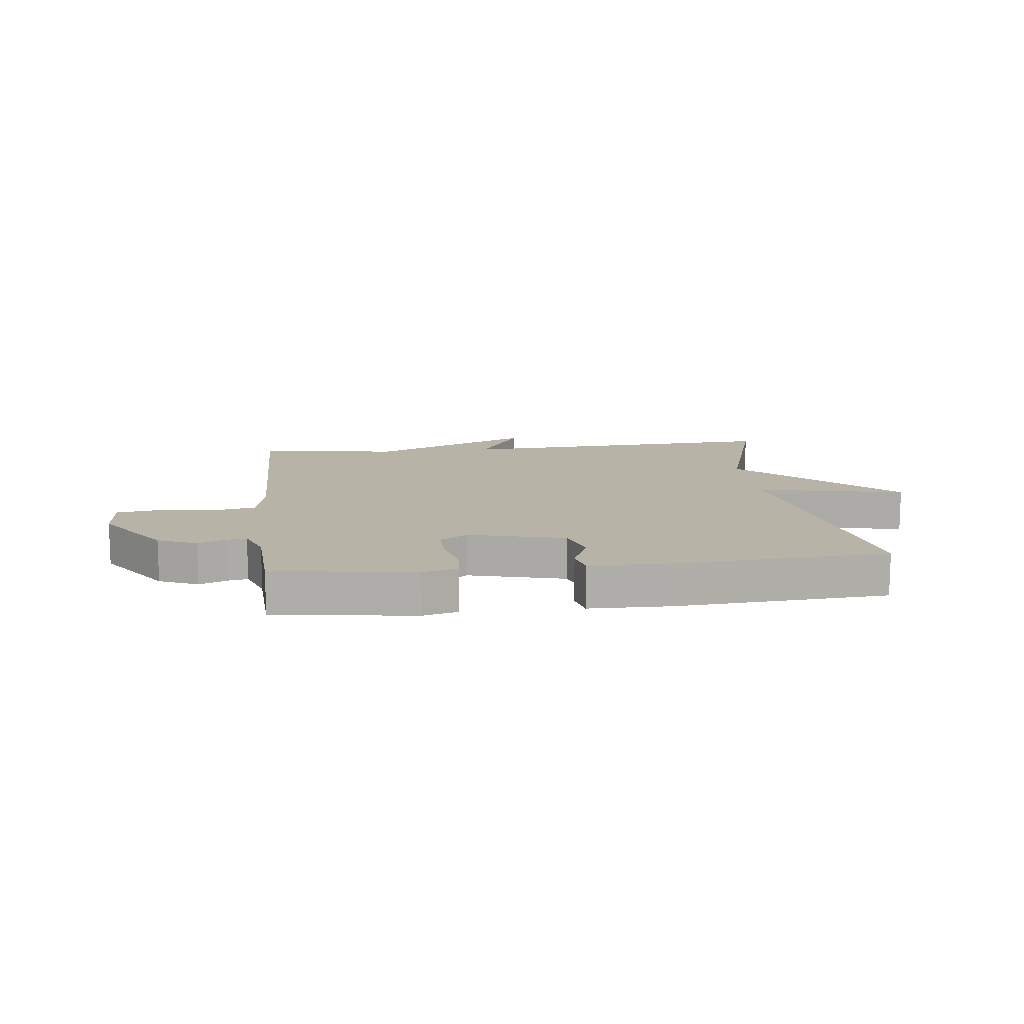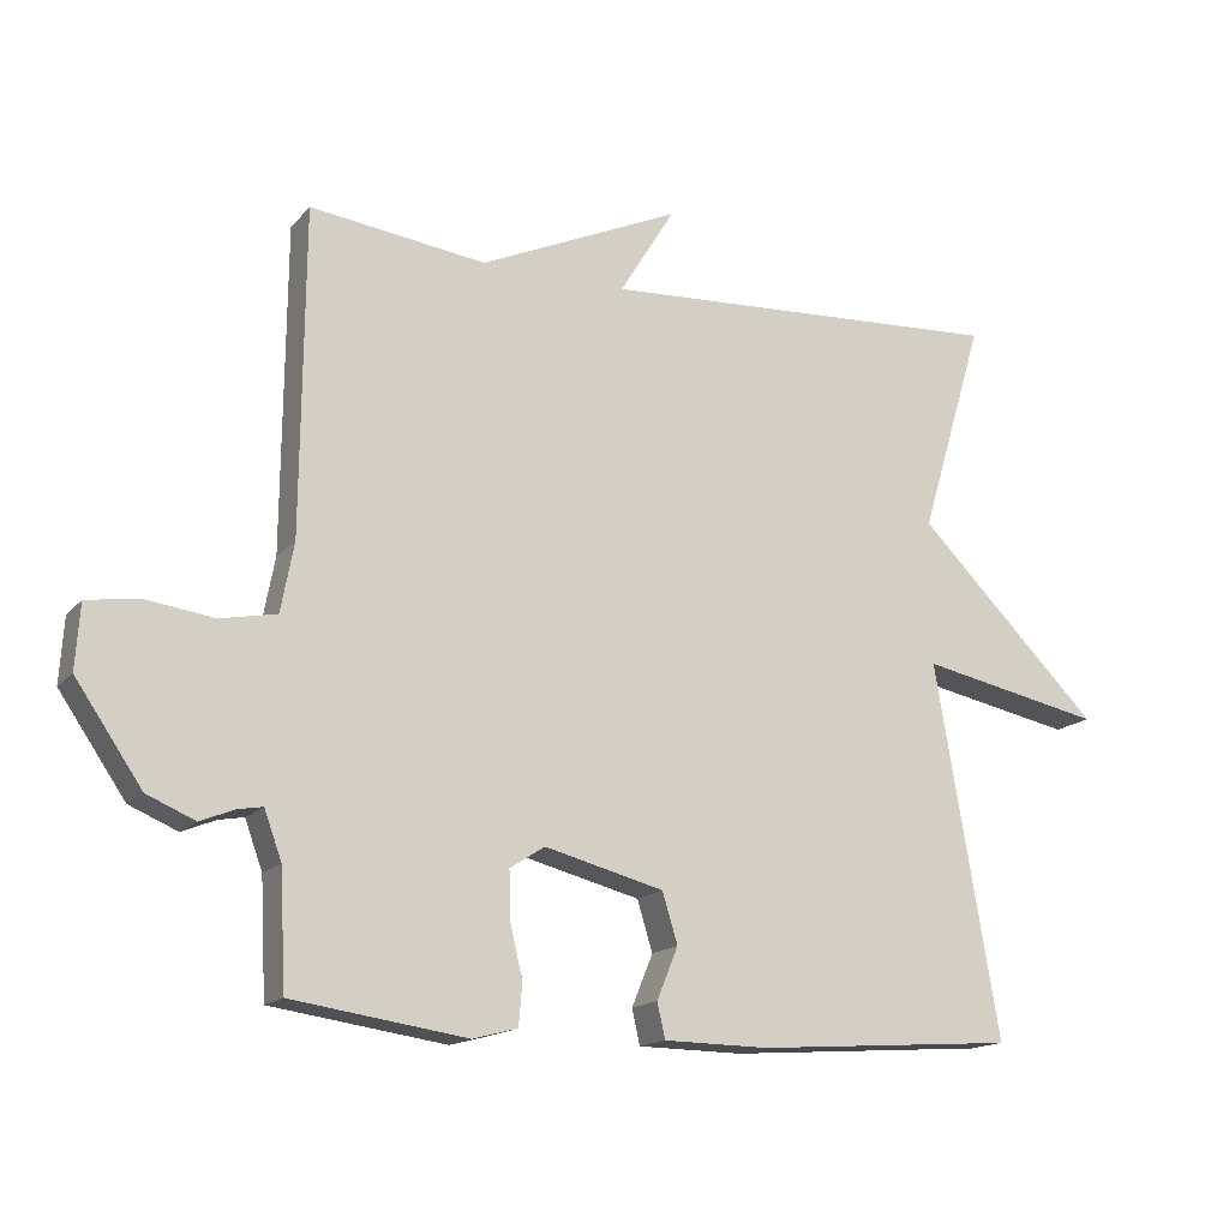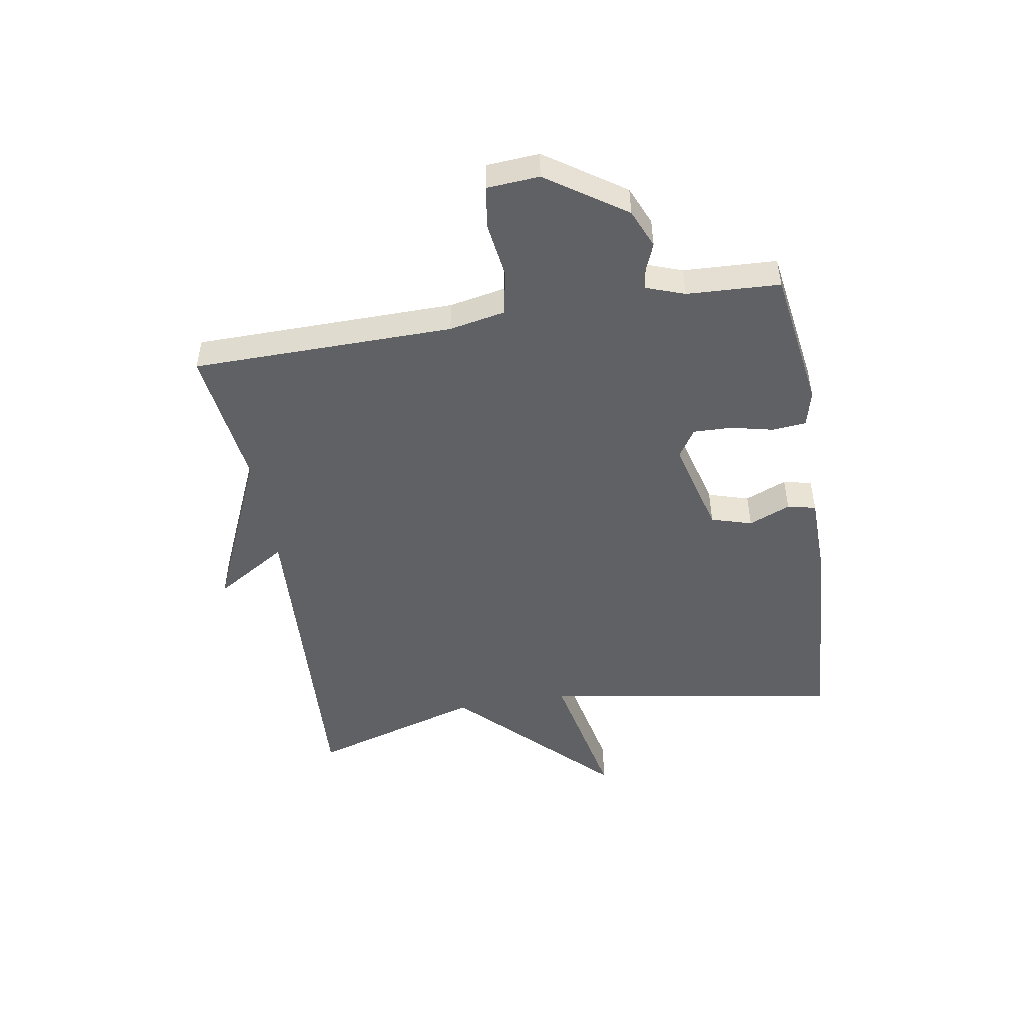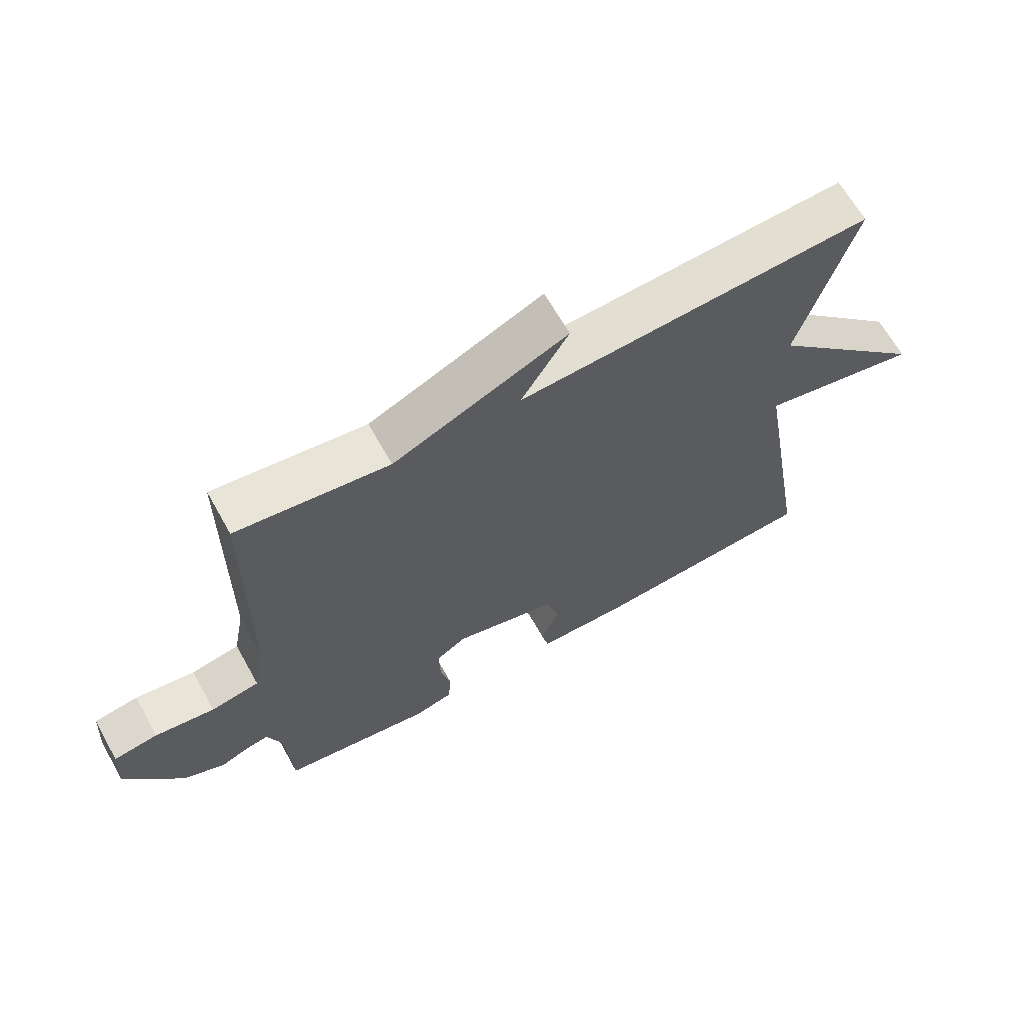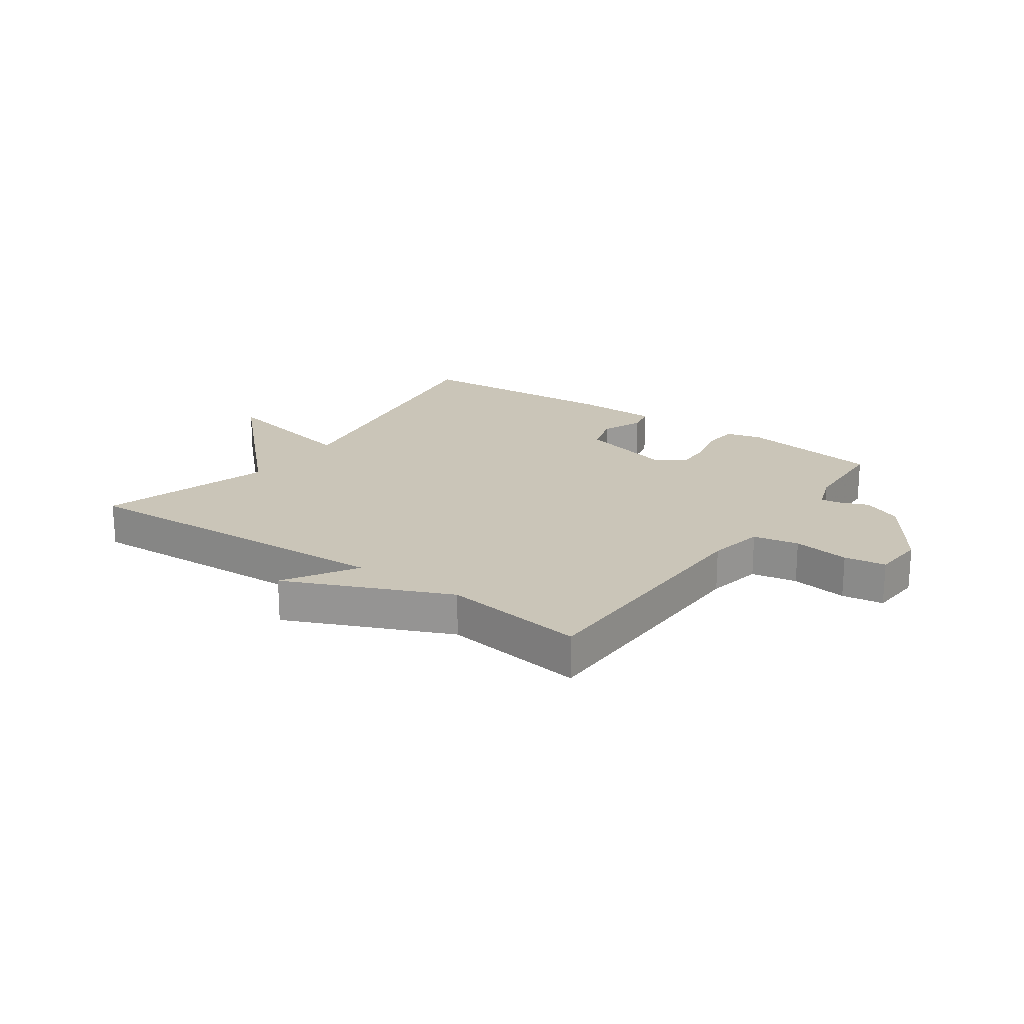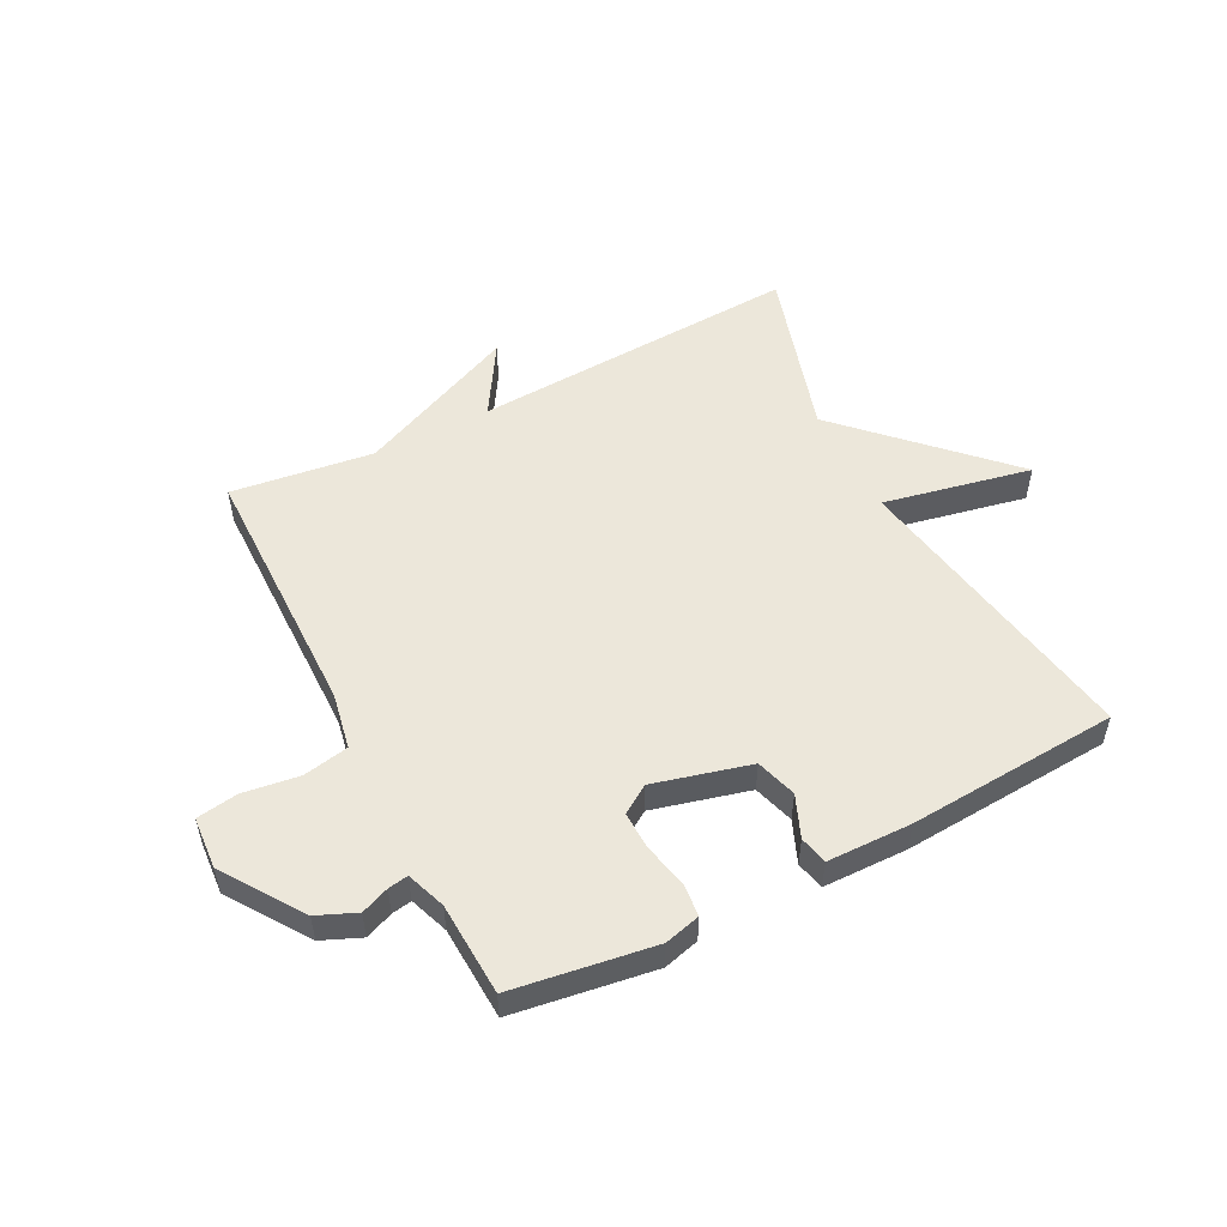
<metadata>
{"format":"obj","ext":"obj","renderer":"f3d","projection":"perspective","resolution":1024,"background":"white","views":[{"elev":12.6,"azim":173.4,"up":"+Y"},{"elev":-15.7,"azim":153.8,"up":"+Z"},{"elev":-48.9,"azim":99.7,"up":"+Y"},{"elev":65.3,"azim":150.8,"up":"+Z"},{"elev":20.3,"azim":35.5,"up":"+Y"},{"elev":52.6,"azim":152.9,"up":"+Y"}]}
</metadata>
<code>
v 0.5 0.07 0.5
v 0.504 0.07 0.057
v 0.522 0.07 -0.038
v 0.599 0.07 -0.053
v 0.694 0.07 -0.04
v 0.764 0.07 -0.051
v 0.77 0.07 -0.14
v 0.679 0.07 -0.273
v 0.613 0.07 -0.301
v 0.566 0.07 -0.282
v 0.532 0.07 -0.276
v 0.508 0.07 -0.342
v 0.5 0.07 -0.5
v 0.261 0.07 -0.535
v 0.2 0.07 -0.519
v 0.195 0.07 -0.462
v 0.212 0.07 -0.389
v 0.214 0.07 -0.324
v 0.166 0.07 -0.293
v 0.003 0.07 -0.335
v -0.018 0.07 -0.404
v 0.011 0.07 -0.475
v 0 0.07 -0.523
v -0.143 0.07 -0.525
v -0.5 0.07 -0.5
v -0.413 0.07 0.008
v -0.664 0.07 -0.043
v -0.413 0.07 0.208
v -0.5 0.07 0.5
v 0.059 0.07 0.469
v -0.016 0.07 0.592
v 0.259 0.07 0.469
v 0.5 0 0.5
v 0.504 0 0.057
v 0.522 0 -0.038
v 0.599 0 -0.053
v 0.694 0 -0.04
v 0.764 0 -0.051
v 0.77 0 -0.14
v 0.679 0 -0.273
v 0.613 0 -0.301
v 0.566 0 -0.282
v 0.532 0 -0.276
v 0.508 0 -0.342
v 0.5 0 -0.5
v 0.261 0 -0.535
v 0.2 0 -0.519
v 0.195 0 -0.462
v 0.212 0 -0.389
v 0.214 0 -0.324
v 0.166 0 -0.293
v 0.003 0 -0.335
v -0.018 0 -0.404
v 0.011 0 -0.475
v 0 0 -0.523
v -0.143 0 -0.525
v -0.5 0 -0.5
v -0.413 0 0.008
v -0.664 0 -0.043
v -0.413 0 0.208
v -0.5 0 0.5
v 0.059 0 0.469
v -0.016 0 0.592
v 0.259 0 0.469
f 30 31 32
f 28 29 30
f 28 30 32
f 27 28 32
f 26 27 32
f 24 25 26
f 23 24 26
f 22 23 26
f 21 22 26
f 20 21 26
f 32 1 2
f 26 32 2
f 20 26 2
f 19 20 2
f 15 16 17
f 14 15 17
f 13 14 17
f 12 13 17
f 11 12 17 18
f 8 9 10
f 7 8 10
f 6 7 10
f 5 6 10
f 4 5 10
f 3 4 10 11
f 11 18 19
f 3 11 19
f 2 3 19
f 64 63 62
f 62 61 60
f 64 62 60
f 64 60 59
f 64 59 58
f 58 57 56
f 58 56 55
f 58 55 54
f 58 54 53
f 58 53 52
f 34 33 64
f 34 64 58
f 34 58 52
f 34 52 51
f 49 48 47
f 49 47 46
f 49 46 45
f 49 45 44
f 50 49 44 43
f 42 41 40
f 42 40 39
f 42 39 38
f 42 38 37
f 42 37 36
f 43 42 36 35
f 51 50 43
f 51 43 35
f 51 35 34
f 1 33 34 2
f 2 34 35 3
f 3 35 36 4
f 4 36 37 5
f 5 37 38 6
f 6 38 39 7
f 7 39 40 8
f 8 40 41 9
f 9 41 42 10
f 10 42 43 11
f 11 43 44 12
f 12 44 45 13
f 13 45 46 14
f 14 46 47 15
f 15 47 48 16
f 16 48 49 17
f 17 49 50 18
f 18 50 51 19
f 19 51 52 20
f 20 52 53 21
f 21 53 54 22
f 22 54 55 23
f 23 55 56 24
f 24 56 57 25
f 25 57 58 26
f 26 58 59 27
f 27 59 60 28
f 28 60 61 29
f 29 61 62 30
f 30 62 63 31
f 31 63 64 32
f 32 64 33 1

</code>
